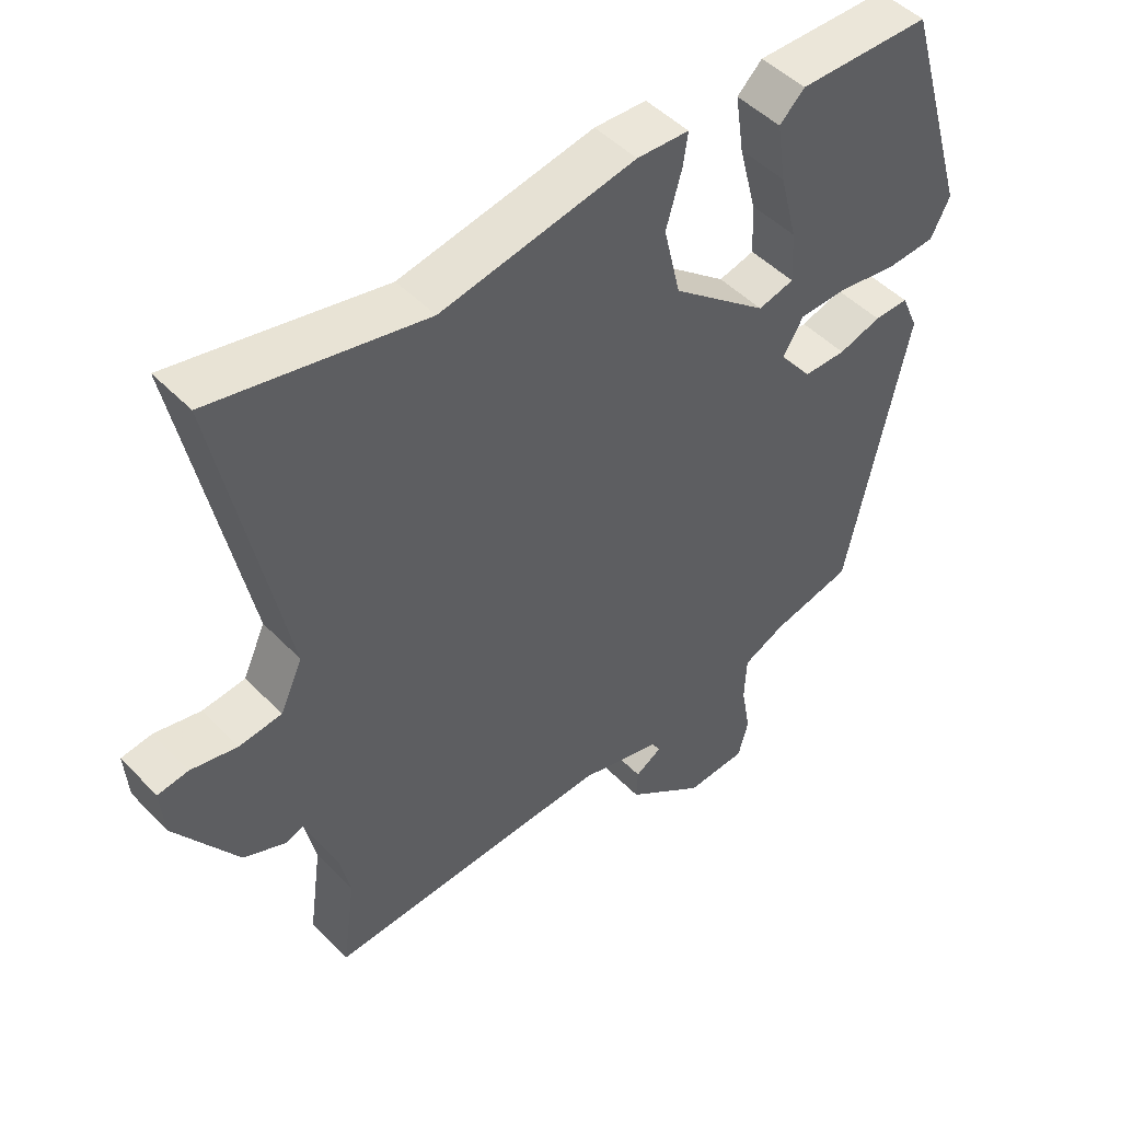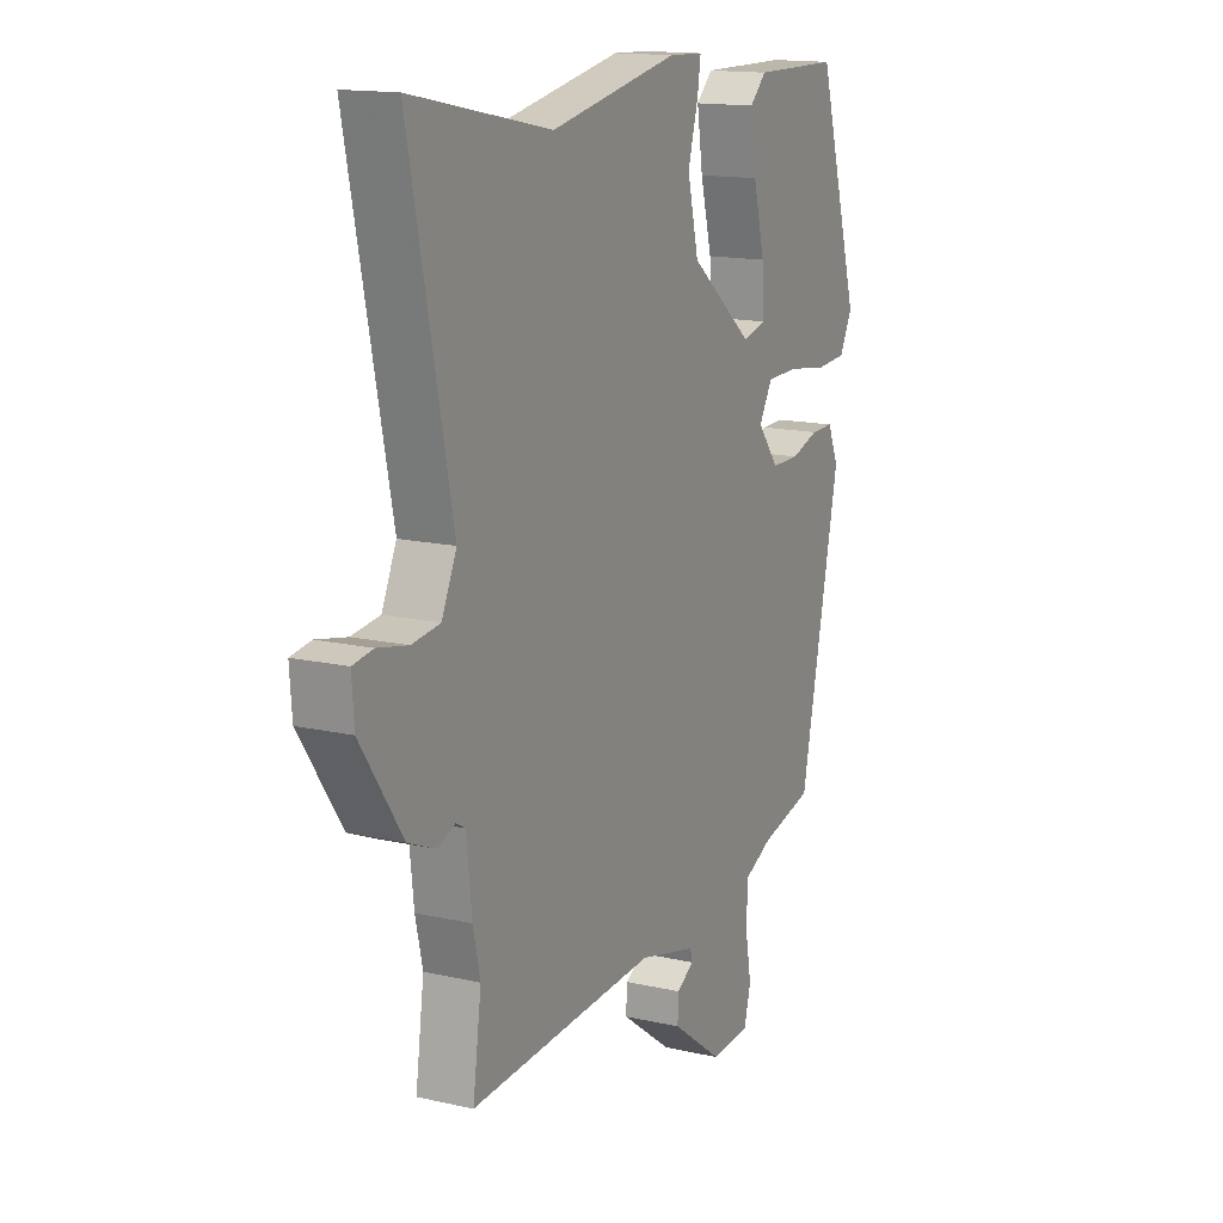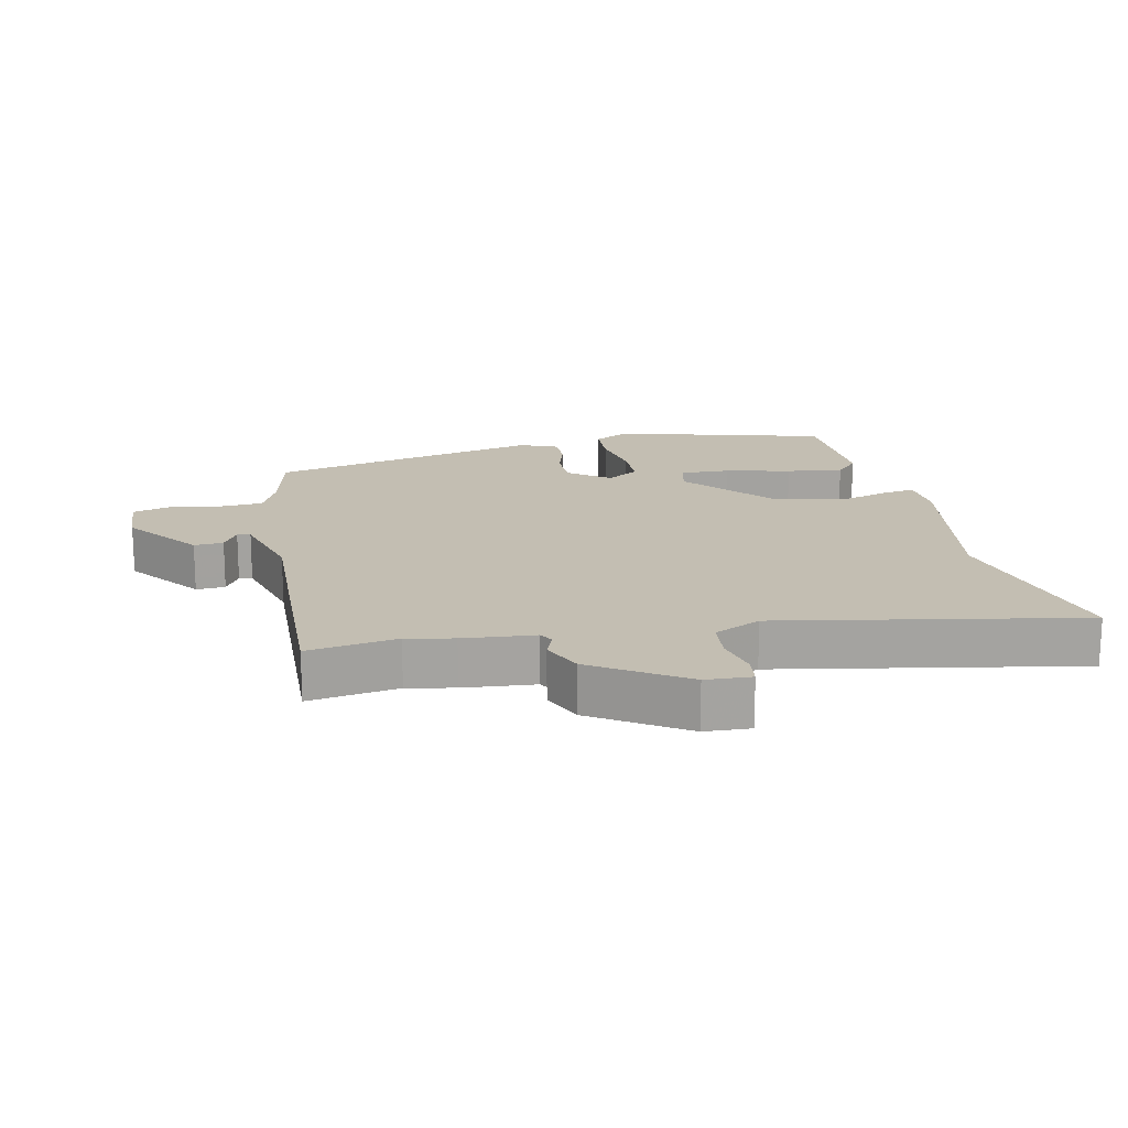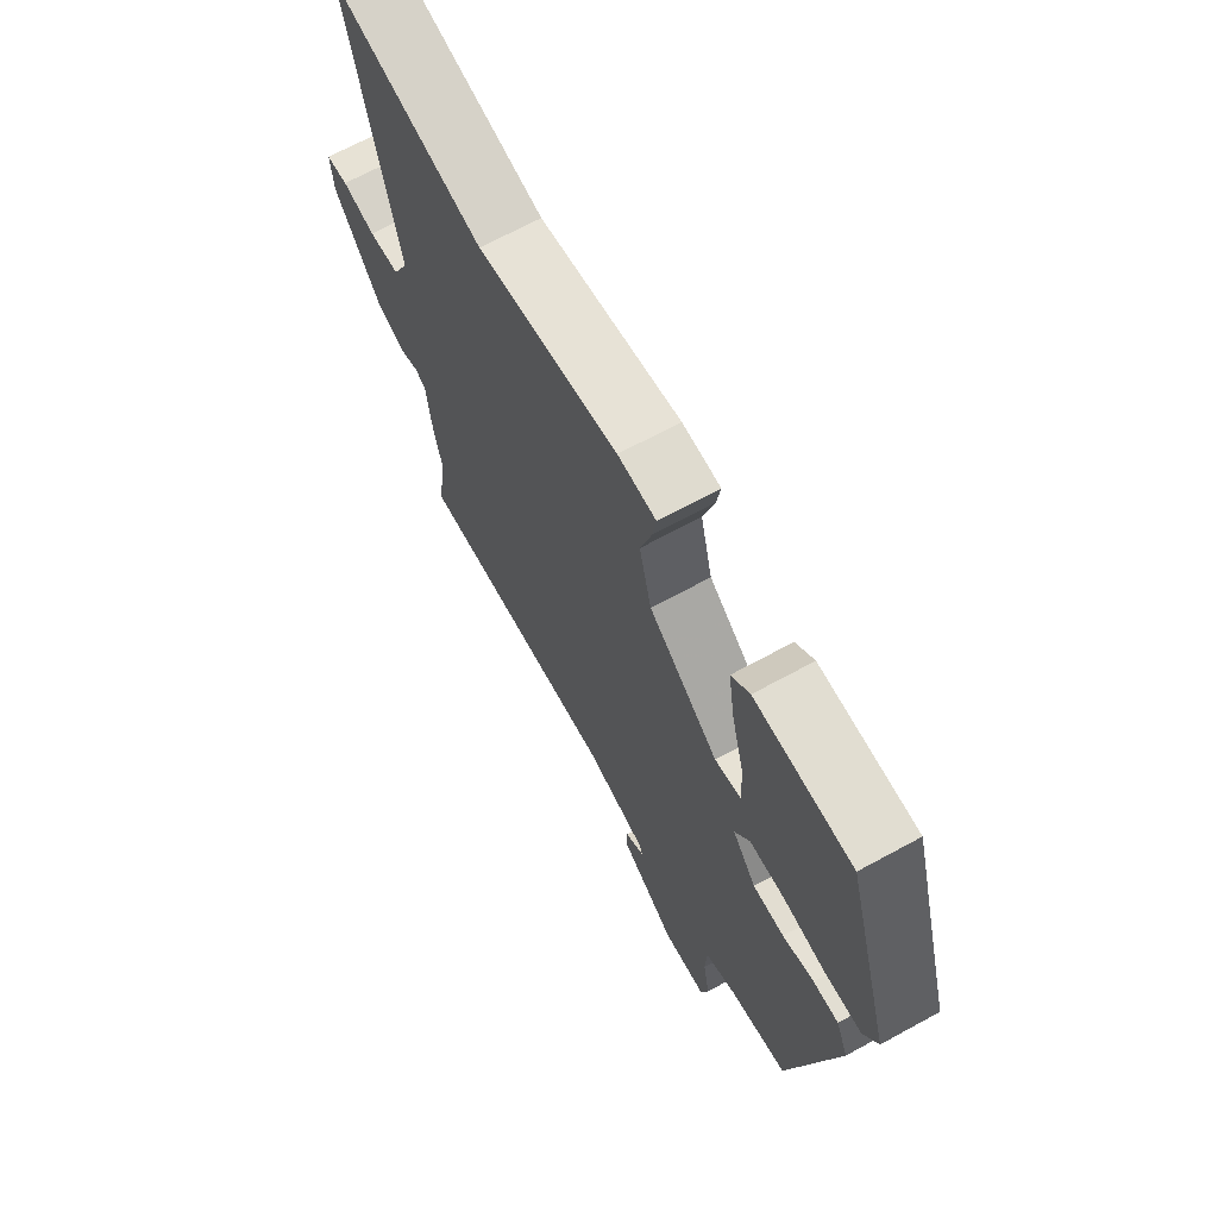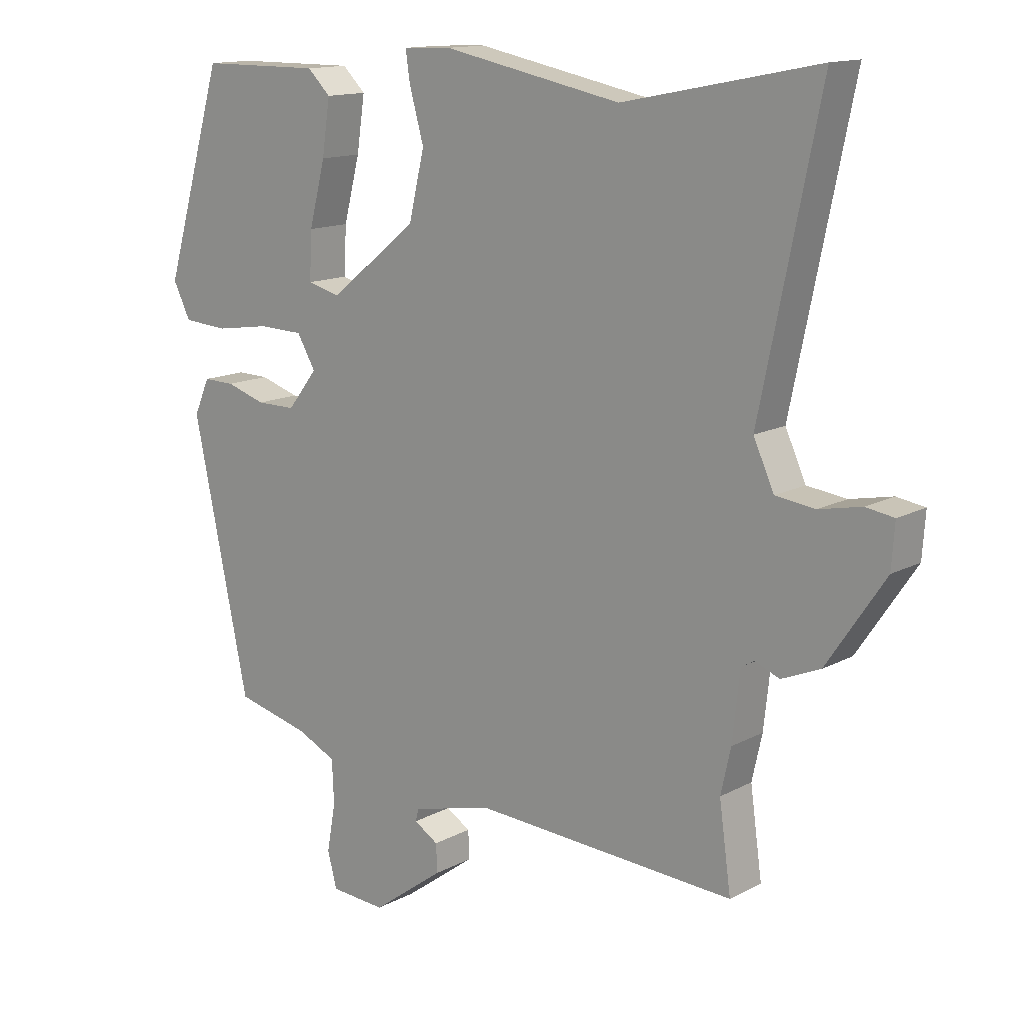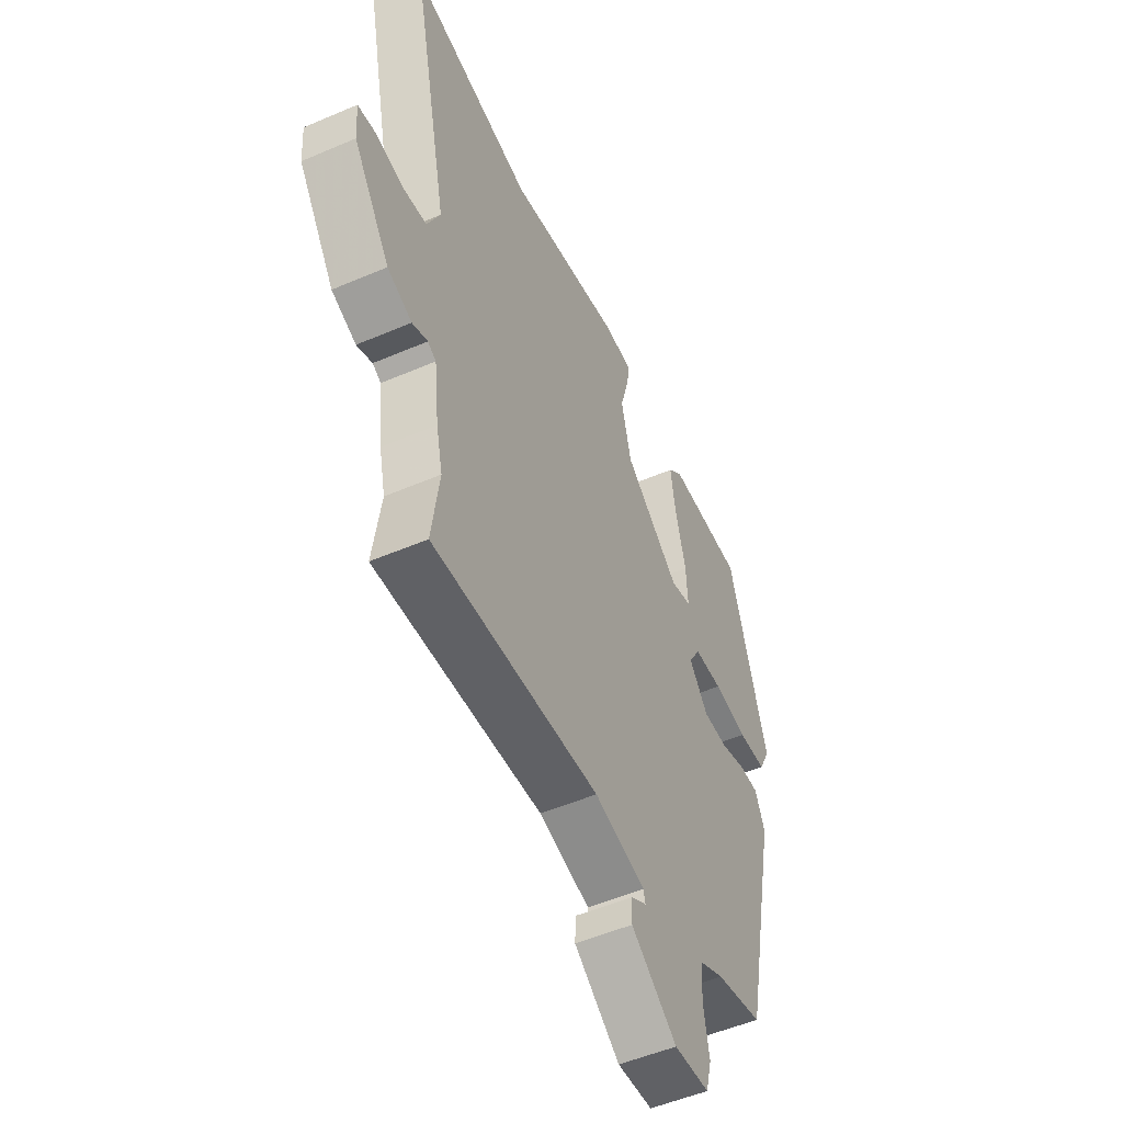
<metadata>
{"format":"obj","ext":"obj","renderer":"f3d","projection":"perspective","resolution":1024,"background":"white","views":[{"elev":48.0,"azim":-41.3,"up":"+Z"},{"elev":14.8,"azim":-63.7,"up":"+Z"},{"elev":17.3,"azim":-103.3,"up":"+Y"},{"elev":68.6,"azim":61.4,"up":"+Z"},{"elev":13.8,"azim":-139.6,"up":"+Z"},{"elev":-52.0,"azim":-65.1,"up":"+Z"}]}
</metadata>
<code>
v 0.397 0.07 -0.469
v 0.278 0.07 -0.498
v 0.215 0.07 -0.528
v 0.212 0.07 -0.597
v 0.226 0.07 -0.675
v 0.211 0.07 -0.732
v 0.122 0.07 -0.738
v 0.006 0.07 -0.653
v 0.008 0.07 -0.608
v 0.047 0.07 -0.584
v 0.042 0.07 -0.564
v -0.087 0.07 -0.531
v -0.508 0.07 -0.555
v -0.489 0.07 -0.418
v -0.505 0.07 -0.346
v -0.517 0.07 -0.237
v -0.538 0.07 -0.225
v -0.577 0.07 -0.241
v -0.639 0.07 -0.215
v -0.732 0.07 -0.077
v -0.737 0.07 -0.007
v -0.692 0.07 0
v -0.624 0.07 -0.014
v -0.561 0.07 -0.006
v -0.528 0.07 0.066
v -0.623 0.07 0.525
v -0.311 0.07 0.462
v -0.025 0.07 0.519
v 0.052 0.07 0.516
v 0.045 0.07 0.468
v 0.022 0.07 0.386
v 0.047 0.07 0.281
v 0.188 0.07 0.167
v 0.241 0.07 0.181
v 0.237 0.07 0.257
v 0.211 0.07 0.358
v 0.198 0.07 0.445
v 0.235 0.07 0.481
v 0.43 0.07 0.48
v 0.526 0.07 0.155
v 0.498 0.07 0.099
v 0.426 0.07 0.094
v 0.339 0.07 0.107
v 0.267 0.07 0.105
v 0.237 0.07 0.054
v 0.285 0.07 -0.007
v 0.348 0.07 -0.007
v 0.411 0.07 0.013
v 0.462 0.07 0.014
v 0.487 0.07 -0.043
v 0.397 0 -0.469
v 0.278 0 -0.498
v 0.215 0 -0.528
v 0.212 0 -0.597
v 0.226 0 -0.675
v 0.211 0 -0.732
v 0.122 0 -0.738
v 0.006 0 -0.653
v 0.008 0 -0.608
v 0.047 0 -0.584
v 0.042 0 -0.564
v -0.087 0 -0.531
v -0.508 0 -0.555
v -0.489 0 -0.418
v -0.505 0 -0.346
v -0.517 0 -0.237
v -0.538 0 -0.225
v -0.577 0 -0.241
v -0.639 0 -0.215
v -0.732 0 -0.077
v -0.737 0 -0.007
v -0.692 0 0
v -0.624 0 -0.014
v -0.561 0 -0.006
v -0.528 0 0.066
v -0.623 0 0.525
v -0.311 0 0.462
v -0.025 0 0.519
v 0.052 0 0.516
v 0.045 0 0.468
v 0.022 0 0.386
v 0.047 0 0.281
v 0.188 0 0.167
v 0.241 0 0.181
v 0.237 0 0.257
v 0.211 0 0.358
v 0.198 0 0.445
v 0.235 0 0.481
v 0.43 0 0.48
v 0.526 0 0.155
v 0.498 0 0.099
v 0.426 0 0.094
v 0.339 0 0.107
v 0.267 0 0.105
v 0.237 0 0.054
v 0.285 0 -0.007
v 0.348 0 -0.007
v 0.411 0 0.013
v 0.462 0 0.014
v 0.487 0 -0.043
f 47 48 49 50
f 46 47 50 1
f 45 46 1 2
f 40 41 42 43
f 40 43 44
f 39 40 44
f 35 36 37 38
f 34 35 38 39
f 28 29 30 31
f 27 28 31 32
f 25 26 27 32
f 24 25 32 33
f 20 21 22 23
f 20 23 24
f 17 18 19 20
f 16 17 20 24
f 14 15 16
f 12 13 14
f 11 12 14 16
f 7 8 9 10
f 7 10 11
f 4 5 6 7
f 3 4 7 11
f 45 2 3 11
f 34 39 44 45
f 33 34 45 11
f 11 16 24 33
f 100 99 98 97
f 51 100 97 96
f 52 51 96 95
f 93 92 91 90
f 94 93 90
f 94 90 89
f 88 87 86 85
f 89 88 85 84
f 81 80 79 78
f 82 81 78 77
f 82 77 76 75
f 83 82 75 74
f 73 72 71 70
f 74 73 70
f 70 69 68 67
f 74 70 67 66
f 66 65 64
f 64 63 62
f 66 64 62 61
f 60 59 58 57
f 61 60 57
f 57 56 55 54
f 61 57 54 53
f 61 53 52 95
f 95 94 89 84
f 61 95 84 83
f 83 74 66 61
f 1 51 52 2
f 2 52 53 3
f 3 53 54 4
f 4 54 55 5
f 5 55 56 6
f 6 56 57 7
f 7 57 58 8
f 8 58 59 9
f 9 59 60 10
f 10 60 61 11
f 11 61 62 12
f 12 62 63 13
f 13 63 64 14
f 14 64 65 15
f 15 65 66 16
f 16 66 67 17
f 17 67 68 18
f 18 68 69 19
f 19 69 70 20
f 20 70 71 21
f 21 71 72 22
f 22 72 73 23
f 23 73 74 24
f 24 74 75 25
f 25 75 76 26
f 26 76 77 27
f 27 77 78 28
f 28 78 79 29
f 29 79 80 30
f 30 80 81 31
f 31 81 82 32
f 32 82 83 33
f 33 83 84 34
f 34 84 85 35
f 35 85 86 36
f 36 86 87 37
f 37 87 88 38
f 38 88 89 39
f 39 89 90 40
f 40 90 91 41
f 41 91 92 42
f 42 92 93 43
f 43 93 94 44
f 44 94 95 45
f 45 95 96 46
f 46 96 97 47
f 47 97 98 48
f 48 98 99 49
f 49 99 100 50
f 50 100 51 1

</code>
